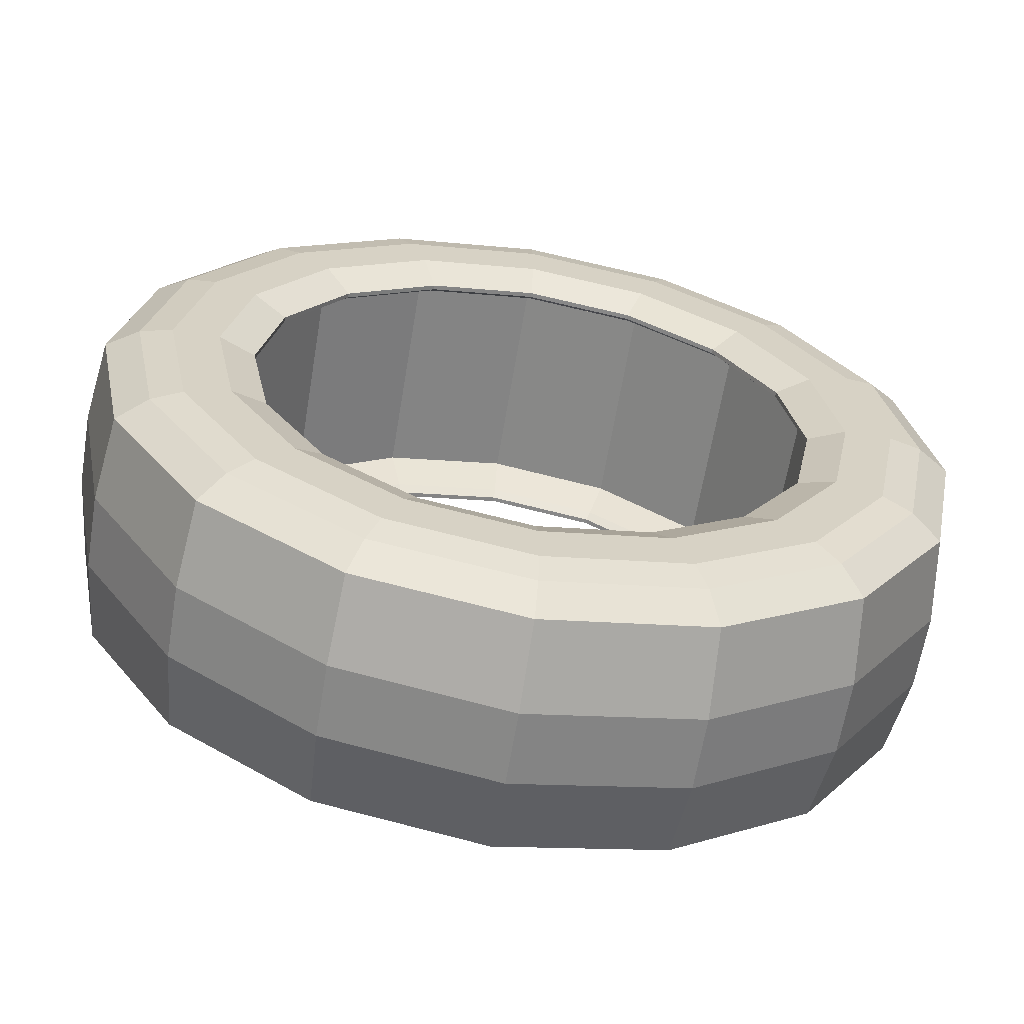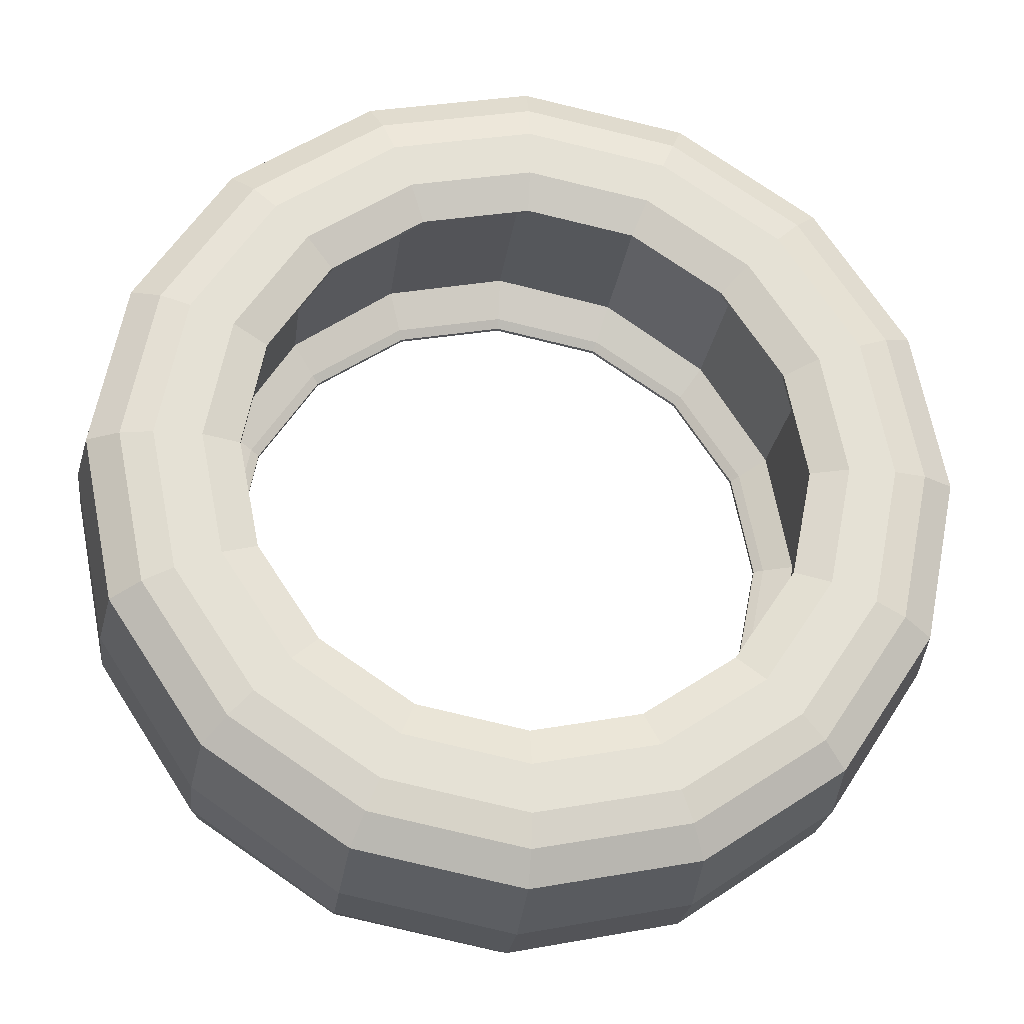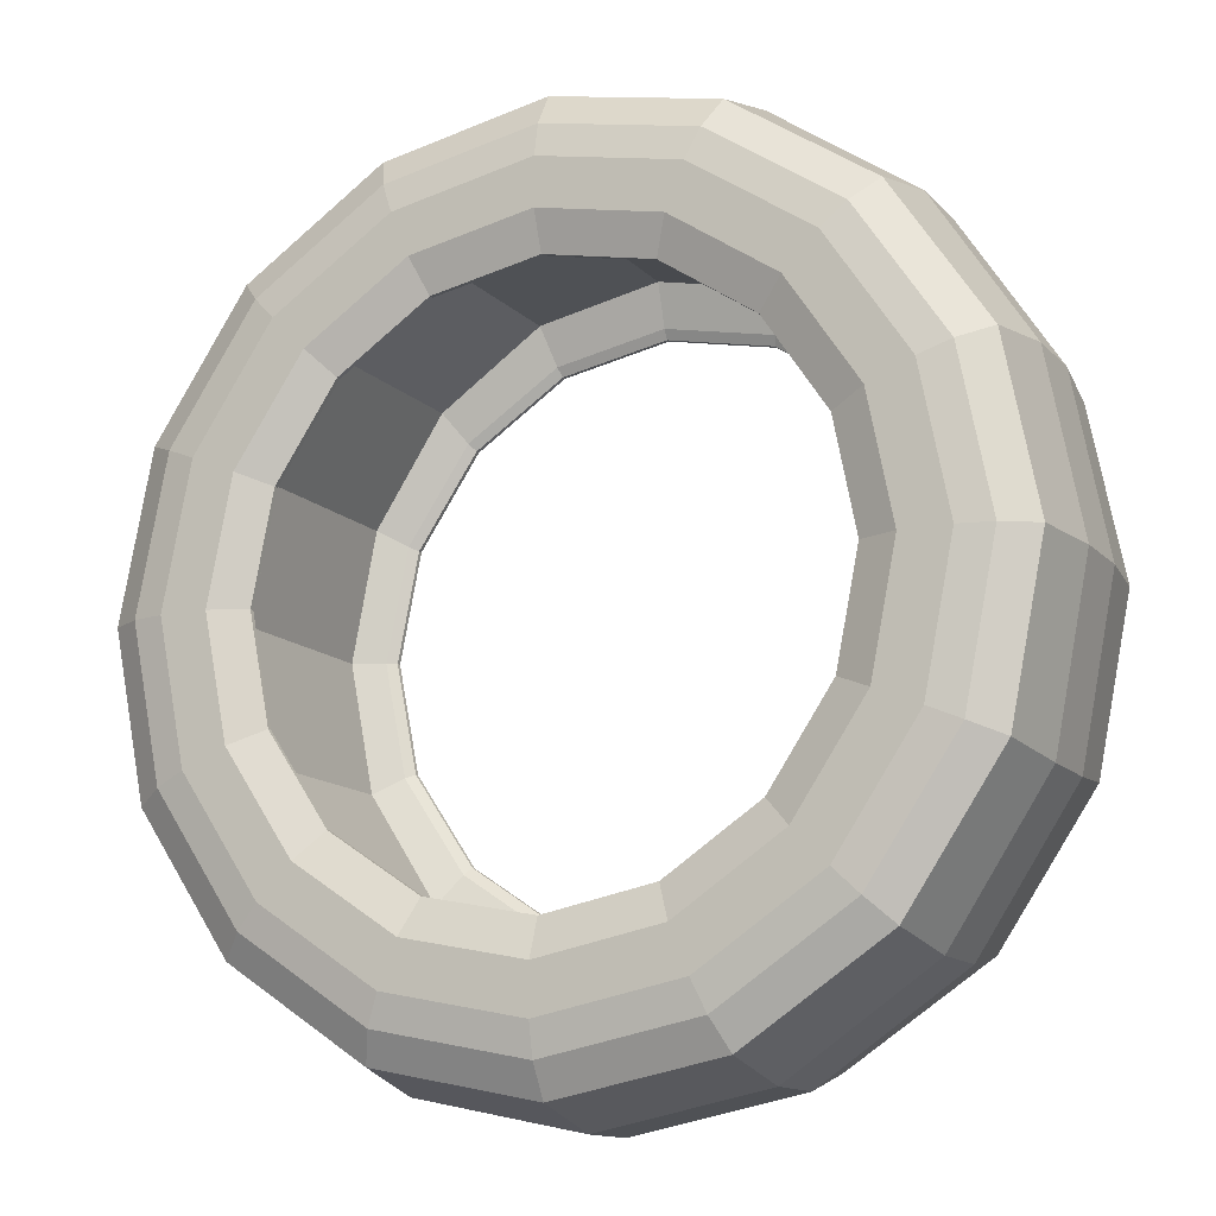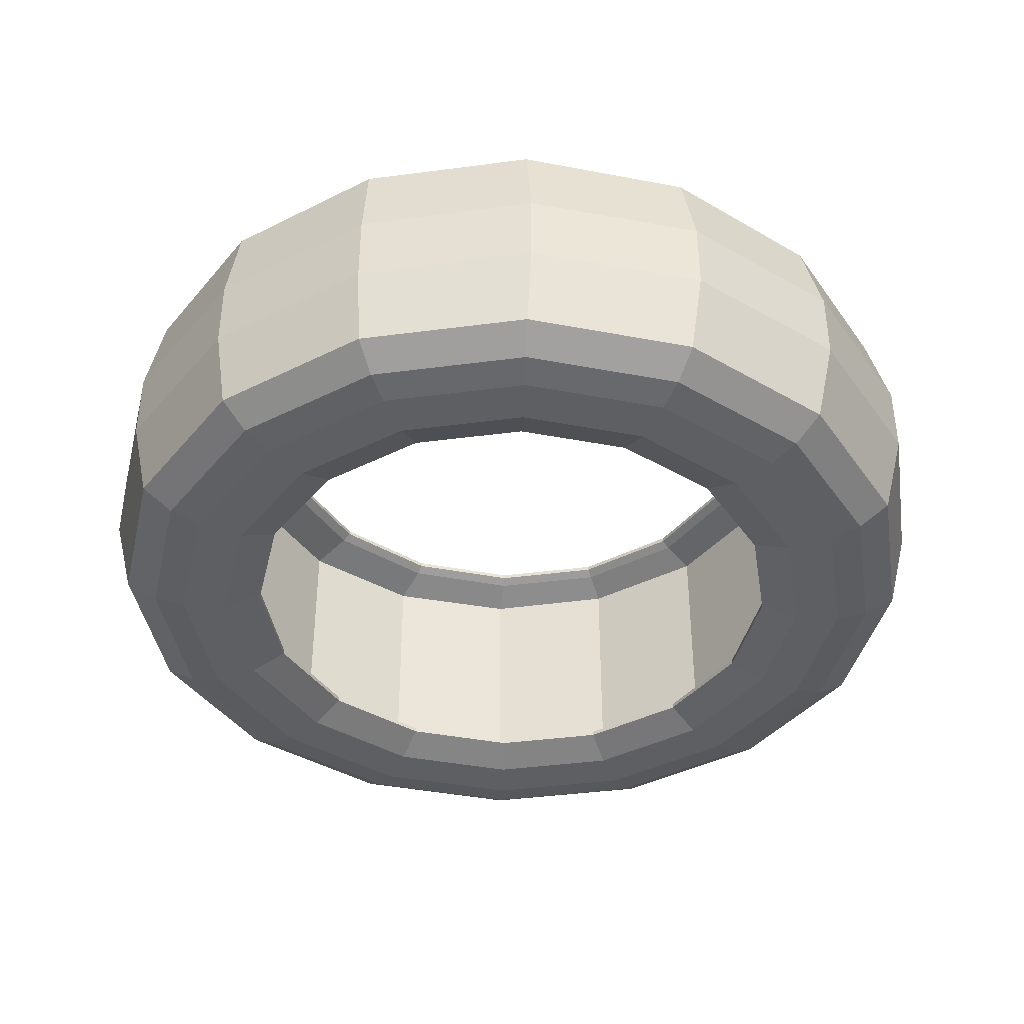
<metadata>
{"format":"obj","ext":"obj","renderer":"f3d","projection":"perspective","resolution":1024,"background":"white","views":[{"elev":-63.0,"azim":-9.4,"up":"+Y"},{"elev":-24.0,"azim":-7.3,"up":"+Y"},{"elev":-13.0,"azim":-154.3,"up":"+Y"},{"elev":-40.3,"azim":-69.5,"up":"+Z"}]}
</metadata>
<code>
o Tire
v 0.7267 -0.01937 -0.2836
v 0.6713 -0.2974 -0.2836
v 0.5138 -0.5332 -0.2836
v 0.2781 -0.6907 -0.2836
v 0 -0.746 -0.2836
v -0.2781 -0.6907 -0.2836
v -0.5138 -0.5332 -0.2836
v -0.6713 -0.2974 -0.2836
v -0.7267 -0.01937 -0.2836
v -0.6713 0.2587 -0.2836
v -0.5138 0.4945 -0.2836
v -0.2781 0.652 -0.2836
v 0 0.7073 -0.2836
v 0.2781 0.652 -0.2836
v 0.5138 0.4945 -0.2836
v 0.6713 0.2587 -0.2836
v 0.6336 -0.01937 -0.2836
v 0.5853 -0.2618 -0.2836
v 0.448 -0.4674 -0.2836
v 0.2425 -0.6047 -0.2836
v 0 -0.6529 -0.2836
v -0.2425 -0.6047 -0.2836
v -0.448 -0.4674 -0.2836
v -0.5853 -0.2618 -0.2836
v -0.6336 -0.01937 -0.2836
v -0.5853 0.2231 -0.2836
v -0.448 0.4286 -0.2836
v -0.2425 0.566 -0.2836
v 0 0.6142 -0.2836
v 0.2425 0.566 -0.2836
v 0.448 0.4286 -0.2836
v 0.5853 0.2231 -0.2836
v 0.8758 -0.01937 -0.06734
v 0.8092 -0.363 -0.06723
v 0.6193 -0.6542 -0.06696
v 0.3352 -0.8488 -0.06671
v 0 -0.9172 -0.06661
v -0.3352 -0.8488 -0.06671
v -0.6193 -0.6542 -0.06696
v -0.8092 -0.363 -0.06723
v -0.8758 -0.01937 -0.06734
v -0.8092 0.3242 -0.06723
v -0.6193 0.6155 -0.06696
v -0.3352 0.8101 -0.06671
v 0 0.8784 -0.06661
v 0.3352 0.8101 -0.06671
v 0.6193 0.6155 -0.06696
v 0.8092 0.3242 -0.06723
v 0.8549 -0.01937 -0.2301
v 0.7908 -0.01937 -0.2697
v 0.7898 -0.3465 -0.2301
v 0.7306 -0.322 -0.2697
v 0.6045 -0.6239 -0.2301
v 0.5592 -0.5785 -0.2697
v 0.3272 -0.8092 -0.2301
v 0.3026 -0.75 -0.2697
v 0 -0.8743 -0.2301
v 0 -0.8101 -0.2697
v -0.3272 -0.8092 -0.2301
v -0.3026 -0.75 -0.2697
v -0.6045 -0.6239 -0.2301
v -0.5592 -0.5785 -0.2697
v -0.7898 -0.3465 -0.2301
v -0.7306 -0.322 -0.2697
v -0.8549 -0.01937 -0.2301
v -0.7908 -0.01937 -0.2697
v -0.7898 0.3078 -0.2301
v -0.7306 0.2833 -0.2697
v -0.6045 0.5851 -0.2301
v -0.5592 0.5398 -0.2697
v -0.3272 0.7704 -0.2301
v -0.3026 0.7112 -0.2697
v 0 0.8355 -0.2301
v 0 0.7714 -0.2697
v 0.3272 0.7704 -0.2301
v 0.3026 0.7112 -0.2697
v 0.6045 0.5851 -0.2301
v 0.5592 0.5398 -0.2697
v 0.7898 0.3078 -0.2301
v 0.7306 0.2833 -0.2697
v 0.5607 -0.01937 -0.2549
v 0.518 -0.2336 -0.2549
v 0.3965 -0.4151 -0.2549
v 0.2146 -0.5365 -0.2549
v 0 -0.5791 -0.2549
v -0.2146 -0.5365 -0.2549
v -0.3965 -0.4151 -0.2549
v -0.518 -0.2336 -0.2549
v -0.5607 -0.01937 -0.2549
v -0.518 0.1948 -0.2549
v -0.3965 0.3764 -0.2549
v -0.2146 0.4977 -0.2549
v 0 0.5403 -0.2549
v 0.2146 0.4977 -0.2549
v 0.3965 0.3764 -0.2549
v 0.518 0.1948 -0.2549
v 0.6376 -0.01937 -0.2075
v 0.5891 -0.2724 -0.2075
v 0.5891 0.2336 -0.2075
v 0.4509 0.4481 -0.2075
v 0.244 0.5914 -0.2075
v 0 0.6417 -0.2075
v -0.244 0.5914 -0.2075
v -0.4509 0.4481 -0.2075
v -0.5891 0.2336 -0.2075
v -0.6376 -0.01937 -0.2075
v -0.5891 -0.2724 -0.2075
v -0.4509 -0.4868 -0.2075
v -0.244 -0.6302 -0.2075
v 0 -0.6805 -0.2075
v 0.244 -0.6302 -0.2075
v 0.4509 -0.4868 -0.2075
v 0.518 -0.2336 -0.2458
v 0.5348 -0.2413 -0.2349
v 0.5607 -0.01937 -0.2458
v 0.5791 -0.01937 -0.2349
v 0.518 0.1948 -0.2458
v 0.5347 0.2025 -0.2349
v 0.3965 0.3764 -0.2459
v 0.4088 0.3901 -0.235
v 0.2146 0.4977 -0.2459
v 0.221 0.5151 -0.2351
v 0 0.5403 -0.2459
v 0 0.559 -0.2351
v -0.2146 0.4977 -0.2459
v -0.2211 0.5152 -0.2351
v -0.3965 0.3764 -0.2459
v -0.4089 0.3902 -0.235
v -0.518 0.1948 -0.2458
v -0.5348 0.2025 -0.2349
v -0.5607 -0.01937 -0.2458
v -0.5791 -0.01937 -0.2349
v -0.518 -0.2336 -0.2458
v -0.5347 -0.2412 -0.2349
v -0.3965 -0.4151 -0.2459
v -0.4088 -0.4288 -0.235
v -0.2146 -0.5365 -0.2459
v -0.221 -0.5538 -0.2351
v 0 -0.5791 -0.2459
v 0 -0.5977 -0.2351
v 0.2146 -0.5365 -0.2459
v 0.2211 -0.5539 -0.2351
v 0.3965 -0.4151 -0.2459
v 0.4089 -0.4289 -0.235
v 0.6376 -0.01937 0.005395
v 0.5891 -0.2724 0.005395
v 0.4509 -0.4868 0.005395
v 0.244 -0.6302 0.005395
v 0 -0.6805 0.005395
v -0.244 -0.6302 0.005395
v -0.4509 -0.4868 0.005395
v -0.5891 -0.2724 0.005395
v -0.6376 -0.01937 0.005395
v -0.5891 0.2336 0.005395
v -0.4509 0.4481 0.005395
v -0.244 0.5914 0.005395
v 0 0.6417 0.005395
v 0.244 0.5914 0.005395
v 0.4509 0.4481 0.005395
v 0.5891 0.2336 0.005395
v -0.7267 -0.01937 0.2944
v -0.6713 -0.2974 0.2944
v -0.5138 -0.5332 0.2944
v -0.2781 -0.6907 0.2944
v 0 -0.746 0.2944
v 0.2781 -0.6907 0.2944
v 0.5138 -0.5332 0.2944
v 0.6713 -0.2974 0.2944
v 0.7267 -0.01937 0.2944
v 0.6713 0.2587 0.2944
v 0.5138 0.4945 0.2944
v 0.2781 0.652 0.2944
v 0 0.7073 0.2944
v -0.2781 0.652 0.2944
v -0.5138 0.4945 0.2944
v -0.6713 0.2587 0.2944
v -0.6336 -0.01937 0.2944
v -0.5853 -0.2618 0.2944
v -0.448 -0.4674 0.2944
v -0.2425 -0.6047 0.2944
v 0 -0.6529 0.2944
v 0.2425 -0.6047 0.2944
v 0.448 -0.4674 0.2944
v 0.5853 -0.2618 0.2944
v 0.6336 -0.01937 0.2944
v 0.5853 0.2231 0.2944
v 0.448 0.4286 0.2944
v 0.2425 0.566 0.2944
v 0 0.6142 0.2944
v -0.2425 0.566 0.2944
v -0.448 0.4286 0.2944
v -0.5853 0.2231 0.2944
v -0.8758 -0.01937 0.07813
v -0.8092 -0.363 0.07802
v -0.6193 -0.6542 0.07775
v -0.3352 -0.8488 0.0775
v 0 -0.9172 0.0774
v 0.3352 -0.8488 0.0775
v 0.6193 -0.6542 0.07775
v 0.8092 -0.363 0.07802
v 0.8758 -0.01937 0.07813
v 0.8092 0.3242 0.07802
v 0.6193 0.6155 0.07775
v 0.3352 0.8101 0.0775
v 0 0.8784 0.0774
v -0.3352 0.8101 0.0775
v -0.6193 0.6155 0.07775
v -0.8092 0.3242 0.07802
v -0.8549 -0.01937 0.2408
v -0.7908 -0.01937 0.2805
v -0.7898 -0.3465 0.2408
v -0.7306 -0.322 0.2805
v -0.6045 -0.6239 0.2408
v -0.5592 -0.5785 0.2805
v -0.3272 -0.8092 0.2408
v -0.3026 -0.75 0.2805
v 0 -0.8743 0.2408
v 0 -0.8101 0.2805
v 0.3272 -0.8092 0.2408
v 0.3026 -0.75 0.2805
v 0.6045 -0.6239 0.2408
v 0.5592 -0.5785 0.2805
v 0.7898 -0.3465 0.2408
v 0.7306 -0.322 0.2805
v 0.8549 -0.01937 0.2408
v 0.7908 -0.01937 0.2805
v 0.7898 0.3078 0.2408
v 0.7306 0.2833 0.2805
v 0.6045 0.5851 0.2408
v 0.5592 0.5398 0.2805
v 0.3272 0.7704 0.2408
v 0.3026 0.7112 0.2805
v 0 0.8355 0.2408
v 0 0.7714 0.2805
v -0.3272 0.7704 0.2408
v -0.3026 0.7112 0.2805
v -0.6045 0.5851 0.2408
v -0.5592 0.5398 0.2805
v -0.7898 0.3078 0.2408
v -0.7306 0.2832 0.2805
v -0.5607 -0.01937 0.2657
v -0.518 -0.2336 0.2657
v -0.3965 -0.4151 0.2657
v -0.2146 -0.5365 0.2657
v 0 -0.5791 0.2657
v 0.2146 -0.5365 0.2657
v 0.3965 -0.4151 0.2657
v 0.518 -0.2336 0.2657
v 0.5607 -0.01937 0.2657
v 0.518 0.1948 0.2657
v 0.3965 0.3764 0.2657
v 0.2146 0.4977 0.2657
v 0 0.5403 0.2657
v -0.2146 0.4977 0.2657
v -0.3965 0.3764 0.2657
v -0.518 0.1948 0.2657
v -0.6376 -0.01937 0.2183
v -0.5891 -0.2724 0.2183
v -0.5891 0.2336 0.2183
v -0.4509 0.4481 0.2183
v -0.244 0.5914 0.2183
v 0 0.6417 0.2183
v 0.244 0.5914 0.2183
v 0.4509 0.4481 0.2183
v 0.5891 0.2336 0.2183
v 0.6376 -0.01937 0.2183
v 0.5891 -0.2724 0.2183
v 0.4509 -0.4868 0.2183
v 0.244 -0.6302 0.2183
v 0 -0.6805 0.2183
v -0.244 -0.6302 0.2183
v -0.4509 -0.4868 0.2183
v -0.518 -0.2336 0.2566
v -0.5348 -0.2413 0.2457
v -0.5607 -0.01937 0.2566
v -0.5791 -0.01937 0.2457
v -0.518 0.1948 0.2566
v -0.5347 0.2025 0.2457
v -0.3965 0.3764 0.2567
v -0.4088 0.3901 0.2458
v -0.2146 0.4977 0.2567
v -0.221 0.5151 0.2459
v 0 0.5403 0.2567
v 0 0.559 0.2459
v 0.2146 0.4977 0.2567
v 0.2211 0.5152 0.2458
v 0.3965 0.3764 0.2567
v 0.4089 0.3902 0.2458
v 0.518 0.1948 0.2566
v 0.5348 0.2025 0.2457
v 0.5607 -0.01937 0.2566
v 0.5791 -0.01937 0.2457
v 0.518 -0.2336 0.2566
v 0.5347 -0.2412 0.2457
v 0.3965 -0.4151 0.2567
v 0.4088 -0.4288 0.2458
v 0.2146 -0.5365 0.2567
v 0.221 -0.5538 0.2459
v 0 -0.5791 0.2567
v 0 -0.5977 0.2459
v -0.2146 -0.5365 0.2567
v -0.2211 -0.5539 0.2458
v -0.3965 -0.4151 0.2567
v -0.4089 -0.4289 0.2458
f 18 17 1 2
f 19 18 2 3
f 20 19 3 4
f 21 20 4 5
f 22 21 5 6
f 23 22 6 7
f 24 23 7 8
f 25 24 8 9
f 26 25 9 10
f 27 26 10 11
f 28 27 11 12
f 29 28 12 13
f 30 29 13 14
f 31 30 14 15
f 32 31 15 16
f 17 32 16 1
f 49 50 80 79
f 50 49 51 52
f 52 51 53 54
f 54 53 55 56
f 56 55 57 58
f 58 57 59 60
f 60 59 61 62
f 62 61 63 64
f 64 63 65 66
f 66 65 67 68
f 68 67 69 70
f 70 69 71 72
f 72 71 73 74
f 74 73 75 76
f 76 75 77 78
f 78 77 79 80
f 51 49 33 34
f 53 51 34 35
f 55 53 35 36
f 57 55 36 37
f 59 57 37 38
f 61 59 38 39
f 63 61 39 40
f 65 63 40 41
f 67 65 41 42
f 69 67 42 43
f 71 69 43 44
f 73 71 44 45
f 75 73 45 46
f 77 75 46 47
f 79 77 47 48
f 49 79 48 33
f 2 1 50 52
f 3 2 52 54
f 4 3 54 56
f 5 4 56 58
f 6 5 58 60
f 7 6 60 62
f 8 7 62 64
f 9 8 64 66
f 10 9 66 68
f 11 10 68 70
f 12 11 70 72
f 13 12 72 74
f 14 13 74 76
f 15 14 76 78
f 16 15 78 80
f 1 16 80 50
f 82 81 17 18
f 81 96 32 17
f 83 82 18 19
f 84 83 19 20
f 85 84 20 21
f 86 85 21 22
f 87 86 22 23
f 88 87 23 24
f 89 88 24 25
f 90 89 25 26
f 91 90 26 27
f 92 91 27 28
f 93 92 28 29
f 94 93 29 30
f 95 94 30 31
f 96 95 31 32
f 113 114 116 115
f 114 113 143 144
f 115 116 118 117
f 117 118 120 119
f 119 120 122 121
f 121 122 124 123
f 123 124 126 125
f 125 126 128 127
f 127 128 130 129
f 129 130 132 131
f 131 132 134 133
f 133 134 136 135
f 135 136 138 137
f 137 138 140 139
f 139 140 142 141
f 141 142 144 143
f 113 115 81 82
f 143 113 82 83
f 141 143 83 84
f 139 141 84 85
f 137 139 85 86
f 135 137 86 87
f 133 135 87 88
f 131 133 88 89
f 129 131 89 90
f 127 129 90 91
f 125 127 91 92
f 123 125 92 93
f 121 123 93 94
f 119 121 94 95
f 117 119 95 96
f 115 117 96 81
f 116 114 98 97
f 118 116 97 99
f 120 118 99 100
f 122 120 100 101
f 124 122 101 102
f 126 124 102 103
f 128 126 103 104
f 130 128 104 105
f 132 130 105 106
f 134 132 106 107
f 136 134 107 108
f 138 136 108 109
f 140 138 109 110
f 142 140 110 111
f 144 142 111 112
f 114 144 112 98
f 146 145 97 98
f 147 146 98 112
f 148 147 112 111
f 149 148 111 110
f 150 149 110 109
f 151 150 109 108
f 152 151 108 107
f 153 152 107 106
f 154 153 106 105
f 155 154 105 104
f 156 155 104 103
f 157 156 103 102
f 158 157 102 101
f 159 158 101 100
f 160 159 100 99
f 145 160 99 97
f 178 177 161 162
f 179 178 162 163
f 180 179 163 164
f 181 180 164 165
f 182 181 165 166
f 183 182 166 167
f 184 183 167 168
f 185 184 168 169
f 186 185 169 170
f 187 186 170 171
f 188 187 171 172
f 189 188 172 173
f 190 189 173 174
f 191 190 174 175
f 192 191 175 176
f 177 192 176 161
f 194 193 41 40
f 195 194 40 39
f 196 195 39 38
f 197 196 38 37
f 198 197 37 36
f 199 198 36 35
f 200 199 35 34
f 201 200 34 33
f 202 201 33 48
f 203 202 48 47
f 204 203 47 46
f 205 204 46 45
f 206 205 45 44
f 207 206 44 43
f 208 207 43 42
f 193 208 42 41
f 209 210 240 239
f 210 209 211 212
f 212 211 213 214
f 214 213 215 216
f 216 215 217 218
f 218 217 219 220
f 220 219 221 222
f 222 221 223 224
f 224 223 225 226
f 226 225 227 228
f 228 227 229 230
f 230 229 231 232
f 232 231 233 234
f 234 233 235 236
f 236 235 237 238
f 238 237 239 240
f 211 209 193 194
f 213 211 194 195
f 215 213 195 196
f 217 215 196 197
f 219 217 197 198
f 221 219 198 199
f 223 221 199 200
f 225 223 200 201
f 227 225 201 202
f 229 227 202 203
f 231 229 203 204
f 233 231 204 205
f 235 233 205 206
f 237 235 206 207
f 239 237 207 208
f 209 239 208 193
f 162 161 210 212
f 163 162 212 214
f 164 163 214 216
f 165 164 216 218
f 166 165 218 220
f 167 166 220 222
f 168 167 222 224
f 169 168 224 226
f 170 169 226 228
f 171 170 228 230
f 172 171 230 232
f 173 172 232 234
f 174 173 234 236
f 175 174 236 238
f 176 175 238 240
f 161 176 240 210
f 242 241 177 178
f 241 256 192 177
f 243 242 178 179
f 244 243 179 180
f 245 244 180 181
f 246 245 181 182
f 247 246 182 183
f 248 247 183 184
f 249 248 184 185
f 250 249 185 186
f 251 250 186 187
f 252 251 187 188
f 253 252 188 189
f 254 253 189 190
f 255 254 190 191
f 256 255 191 192
f 273 274 276 275
f 274 273 303 304
f 275 276 278 277
f 277 278 280 279
f 279 280 282 281
f 281 282 284 283
f 283 284 286 285
f 285 286 288 287
f 287 288 290 289
f 289 290 292 291
f 291 292 294 293
f 293 294 296 295
f 295 296 298 297
f 297 298 300 299
f 299 300 302 301
f 301 302 304 303
f 273 275 241 242
f 303 273 242 243
f 301 303 243 244
f 299 301 244 245
f 297 299 245 246
f 295 297 246 247
f 293 295 247 248
f 291 293 248 249
f 289 291 249 250
f 287 289 250 251
f 285 287 251 252
f 283 285 252 253
f 281 283 253 254
f 279 281 254 255
f 277 279 255 256
f 275 277 256 241
f 276 274 258 257
f 278 276 257 259
f 280 278 259 260
f 282 280 260 261
f 284 282 261 262
f 286 284 262 263
f 288 286 263 264
f 290 288 264 265
f 292 290 265 266
f 294 292 266 267
f 296 294 267 268
f 298 296 268 269
f 300 298 269 270
f 302 300 270 271
f 304 302 271 272
f 274 304 272 258
f 152 153 257 258
f 151 152 258 272
f 150 151 272 271
f 149 150 271 270
f 148 149 270 269
f 147 148 269 268
f 146 147 268 267
f 145 146 267 266
f 160 145 266 265
f 159 160 265 264
f 158 159 264 263
f 157 158 263 262
f 156 157 262 261
f 155 156 261 260
f 154 155 260 259
f 153 154 259 257

</code>
